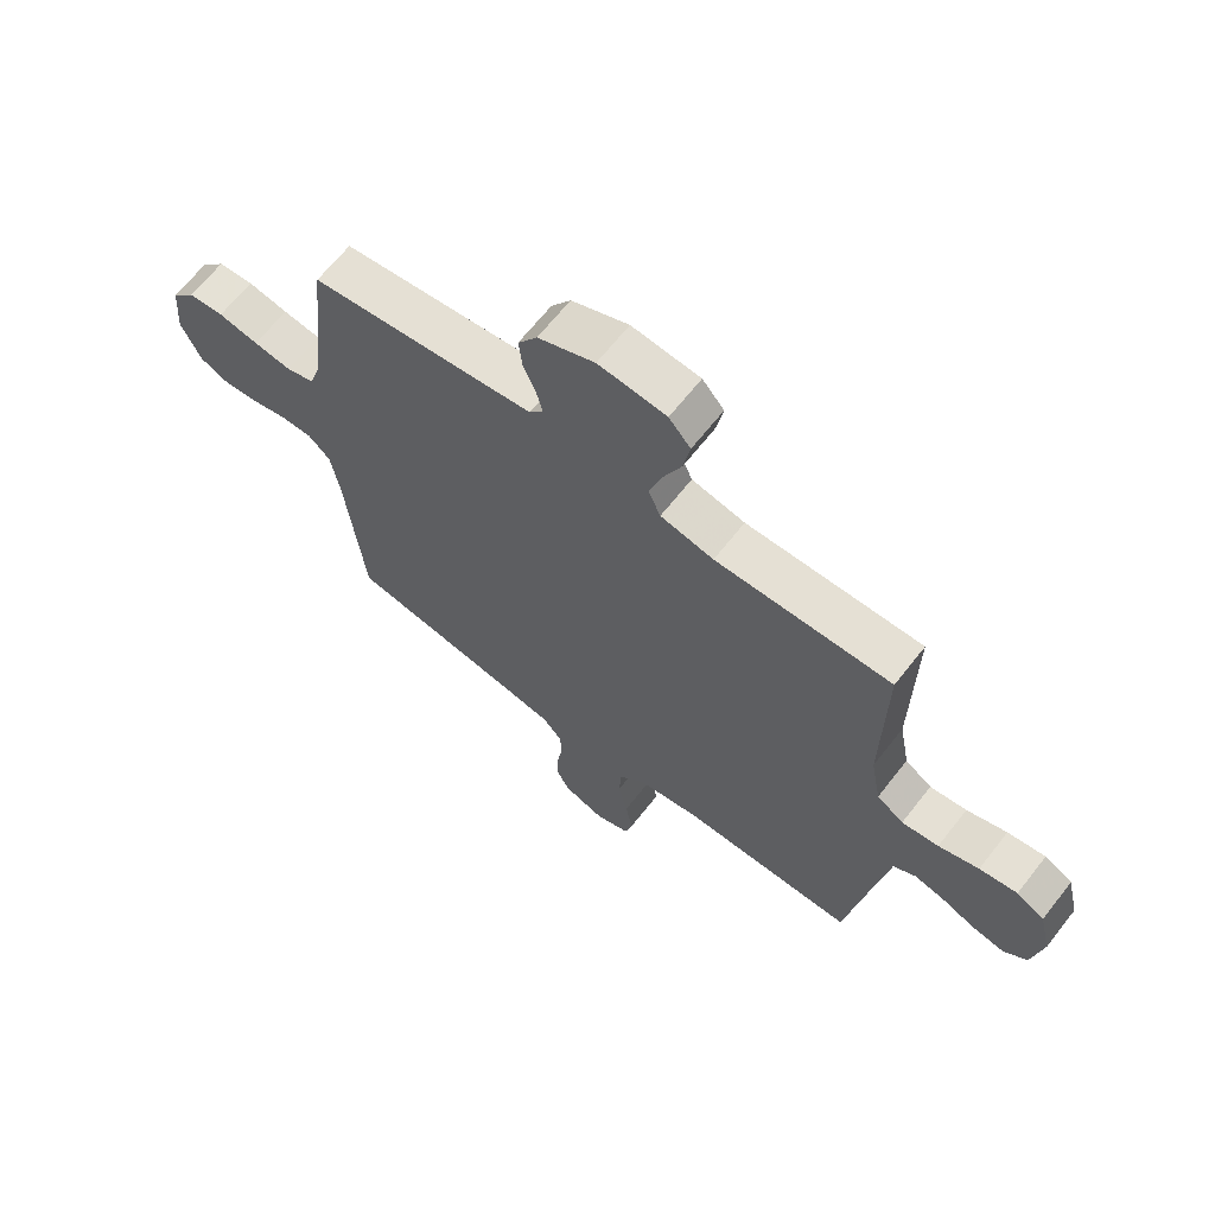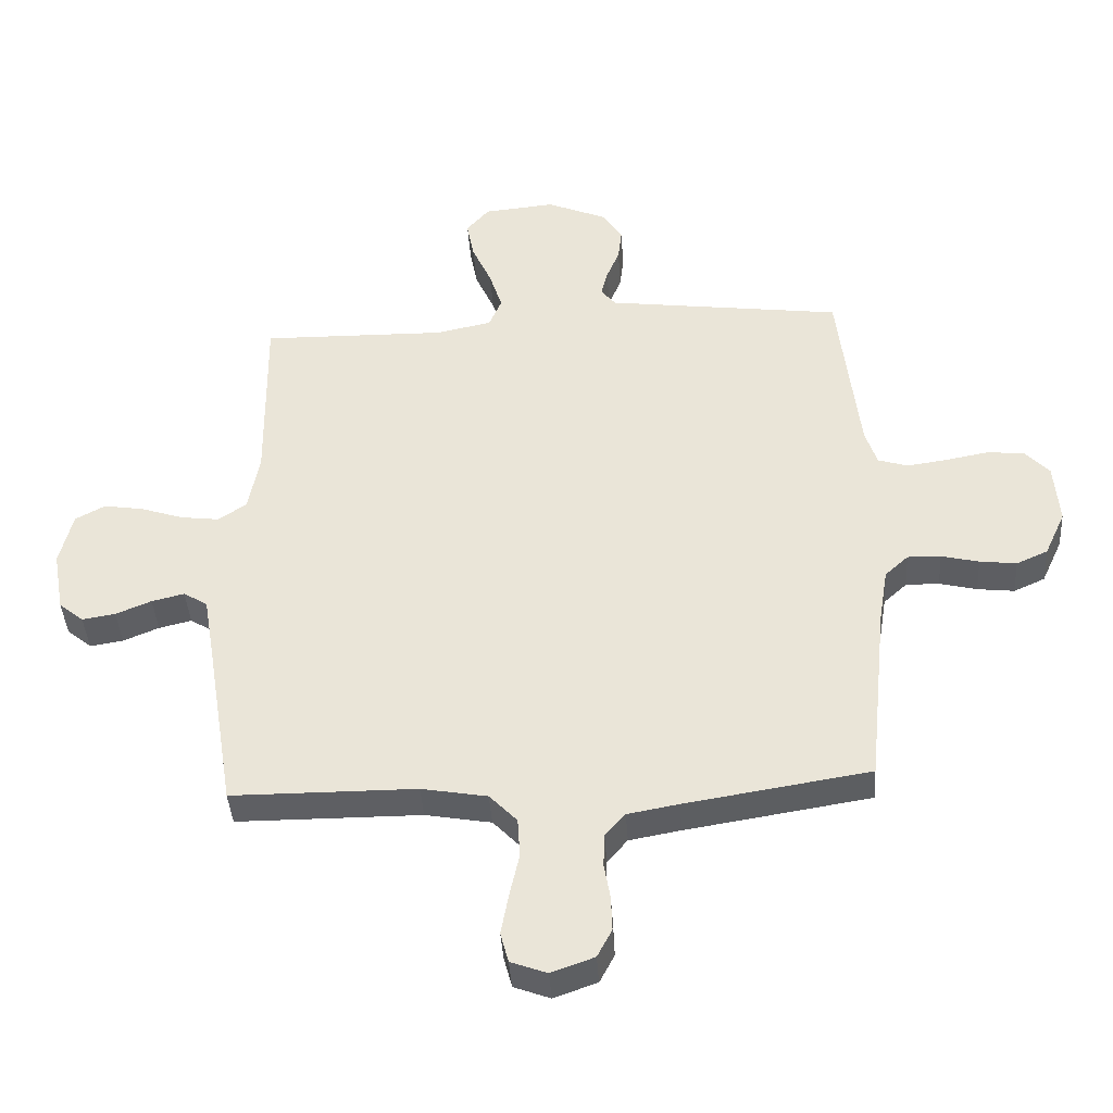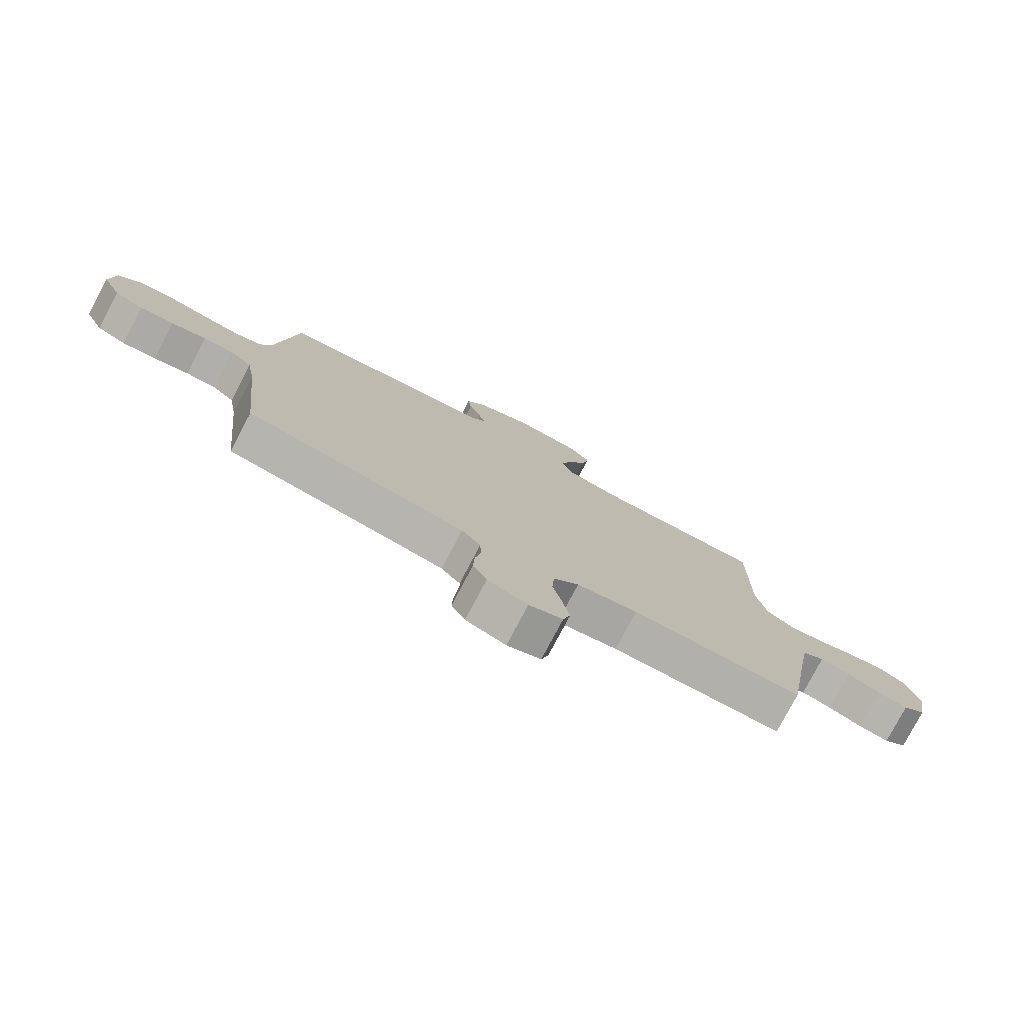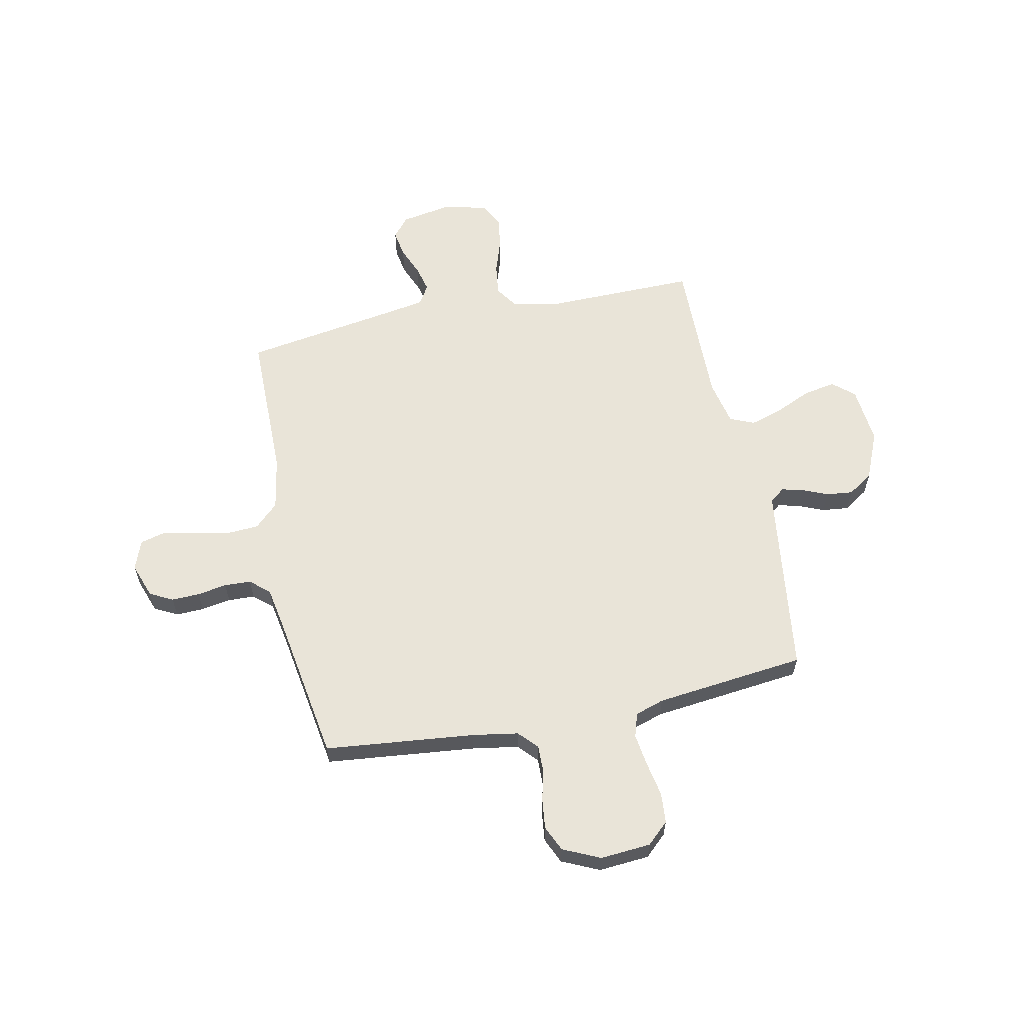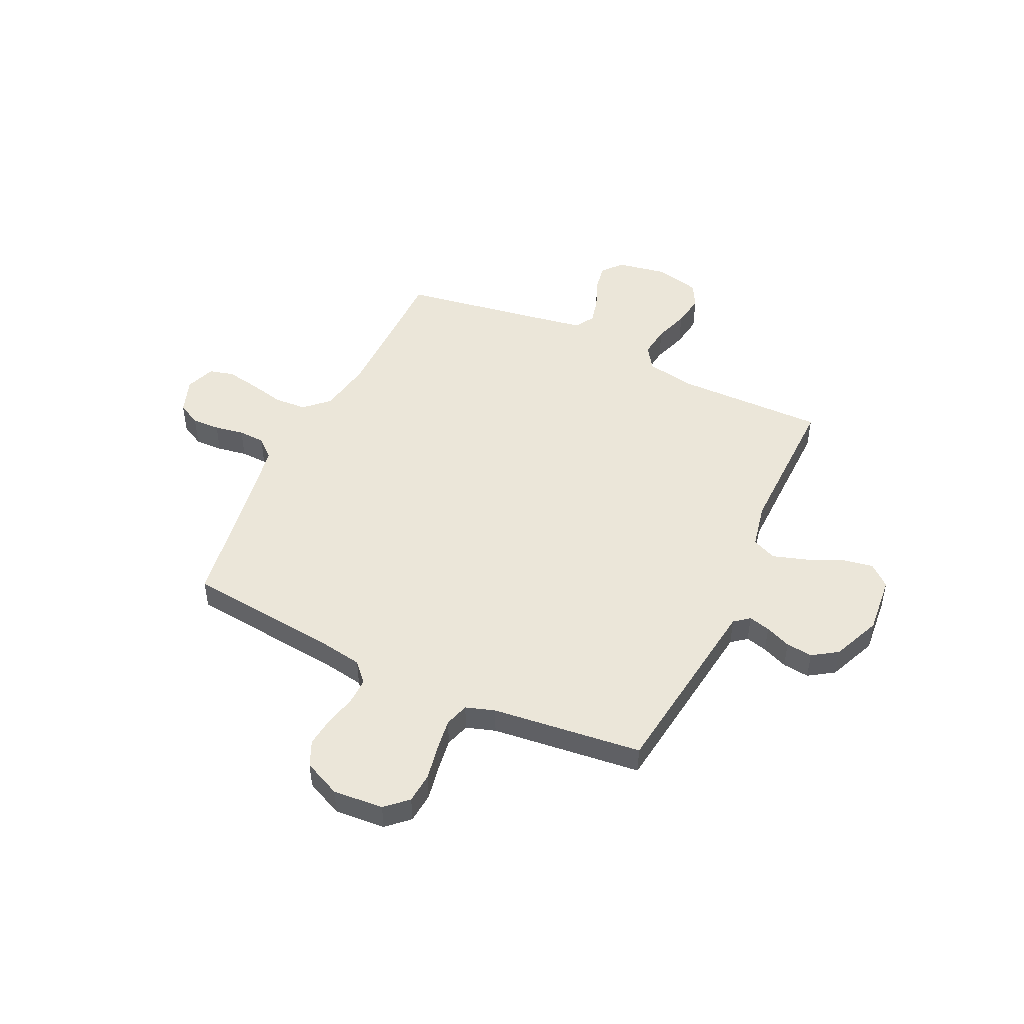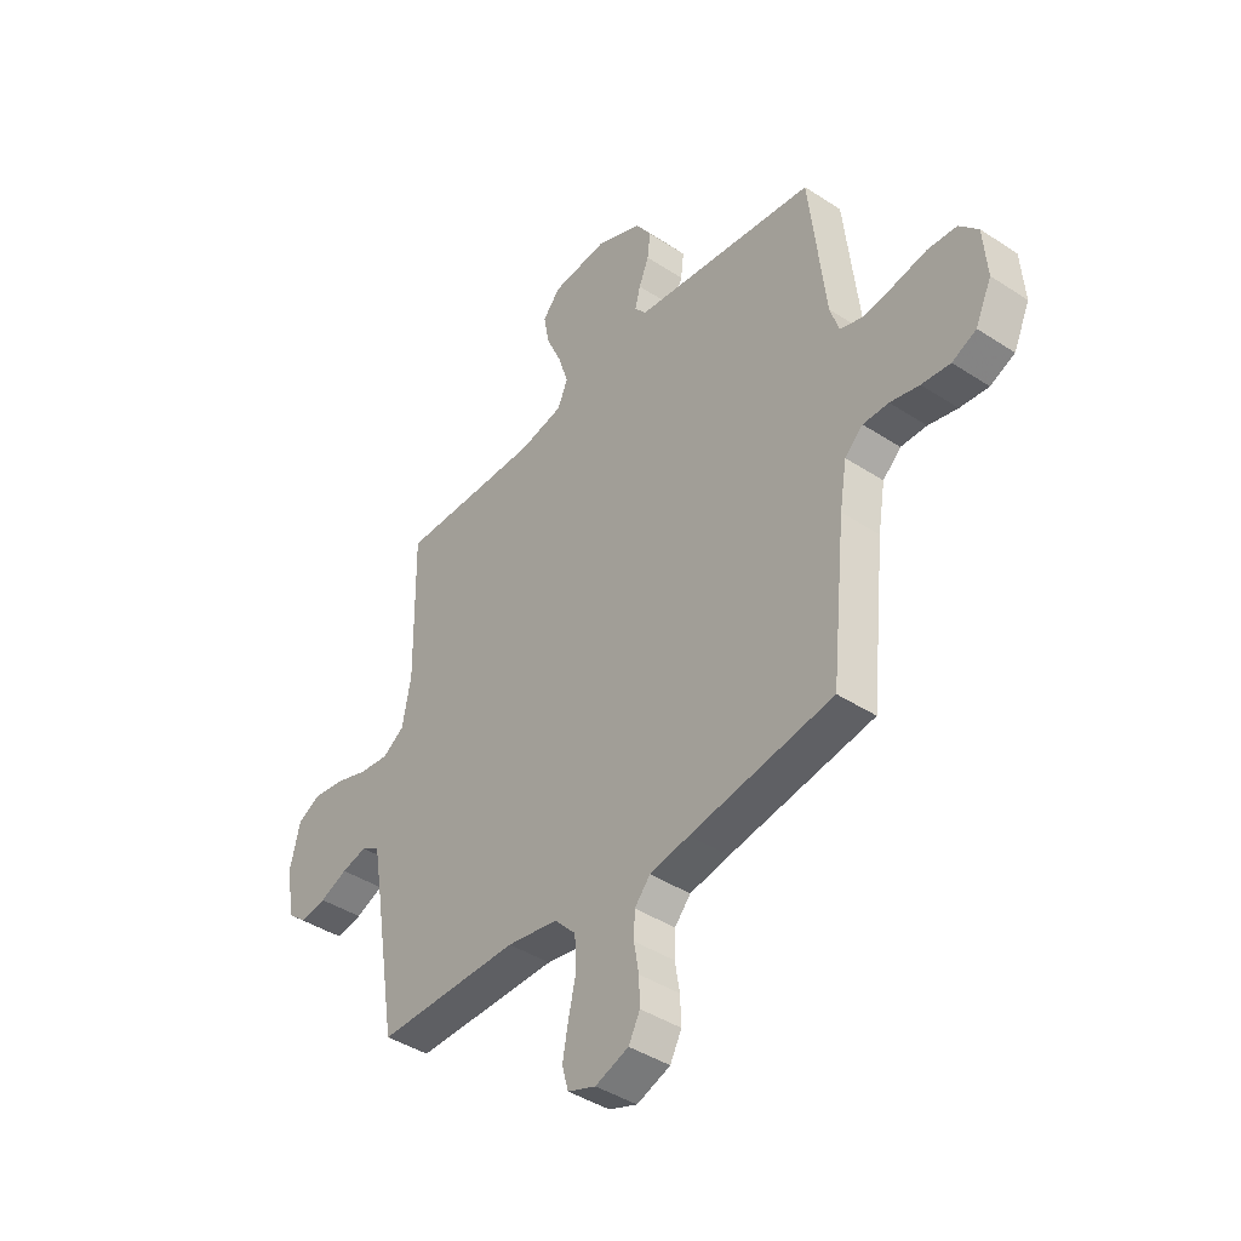
<metadata>
{"format":"obj","ext":"obj","renderer":"f3d","projection":"perspective","resolution":1024,"background":"white","views":[{"elev":65.8,"azim":38.1,"up":"+Z"},{"elev":-40.6,"azim":-176.3,"up":"+Z"},{"elev":-78.6,"azim":-27.8,"up":"+Z"},{"elev":60.3,"azim":-101.6,"up":"+Y"},{"elev":48.5,"azim":-64.7,"up":"+Y"},{"elev":-41.7,"azim":-128.4,"up":"+Z"}]}
</metadata>
<code>
v -0.5 0.07 -0.5
v -0.531 0.07 -0.2
v -0.546 0.07 -0.109
v -0.584 0.07 -0.074
v -0.638 0.07 -0.075
v -0.699 0.07 -0.09
v -0.759 0.07 -0.097
v -0.81 0.07 -0.074
v -0.844 0.07 0
v -0.836 0.07 0.101
v -0.796 0.07 0.144
v -0.735 0.07 0.149
v -0.666 0.07 0.136
v -0.601 0.07 0.127
v -0.553 0.07 0.142
v -0.534 0.07 0.2
v -0.5 0.07 0.5
v -0.2 0.07 0.539
v -0.116 0.07 0.55
v -0.092 0.07 0.58
v -0.103 0.07 0.623
v -0.124 0.07 0.674
v -0.13 0.07 0.727
v -0.097 0.07 0.777
v 0 0.07 0.818
v 0.116 0.07 0.807
v 0.153 0.07 0.764
v 0.141 0.07 0.7
v 0.109 0.07 0.629
v 0.088 0.07 0.563
v 0.109 0.07 0.514
v 0.2 0.07 0.495
v 0.5 0.07 0.5
v 0.496 0.07 0.2
v 0.514 0.07 0.104
v 0.56 0.07 0.073
v 0.623 0.07 0.081
v 0.692 0.07 0.104
v 0.757 0.07 0.114
v 0.805 0.07 0.088
v 0.826 0.07 0
v 0.808 0.07 -0.101
v 0.768 0.07 -0.134
v 0.714 0.07 -0.125
v 0.656 0.07 -0.101
v 0.603 0.07 -0.088
v 0.564 0.07 -0.112
v 0.549 0.07 -0.2
v 0.5 0.07 -0.5
v 0.2 0.07 -0.501
v 0.093 0.07 -0.52
v 0.048 0.07 -0.567
v 0.044 0.07 -0.632
v 0.06 0.07 -0.703
v 0.072 0.07 -0.769
v 0.059 0.07 -0.818
v 0 0.07 -0.84
v -0.07 0.07 -0.815
v -0.094 0.07 -0.769
v -0.092 0.07 -0.713
v -0.082 0.07 -0.654
v -0.084 0.07 -0.601
v -0.117 0.07 -0.563
v -0.2 0.07 -0.548
v -0.5 0 -0.5
v -0.531 0 -0.2
v -0.546 0 -0.109
v -0.584 0 -0.074
v -0.638 0 -0.075
v -0.699 0 -0.09
v -0.759 0 -0.097
v -0.81 0 -0.074
v -0.844 0 0
v -0.836 0 0.101
v -0.796 0 0.144
v -0.735 0 0.149
v -0.666 0 0.136
v -0.601 0 0.127
v -0.553 0 0.142
v -0.534 0 0.2
v -0.5 0 0.5
v -0.2 0 0.539
v -0.116 0 0.55
v -0.092 0 0.58
v -0.103 0 0.623
v -0.124 0 0.674
v -0.13 0 0.727
v -0.097 0 0.777
v 0 0 0.818
v 0.116 0 0.807
v 0.153 0 0.764
v 0.141 0 0.7
v 0.109 0 0.629
v 0.088 0 0.563
v 0.109 0 0.514
v 0.2 0 0.495
v 0.5 0 0.5
v 0.496 0 0.2
v 0.514 0 0.104
v 0.56 0 0.073
v 0.623 0 0.081
v 0.692 0 0.104
v 0.757 0 0.114
v 0.805 0 0.088
v 0.826 0 0
v 0.808 0 -0.101
v 0.768 0 -0.134
v 0.714 0 -0.125
v 0.656 0 -0.101
v 0.603 0 -0.088
v 0.564 0 -0.112
v 0.549 0 -0.2
v 0.5 0 -0.5
v 0.2 0 -0.501
v 0.093 0 -0.52
v 0.048 0 -0.567
v 0.044 0 -0.632
v 0.06 0 -0.703
v 0.072 0 -0.769
v 0.059 0 -0.818
v 0 0 -0.84
v -0.07 0 -0.815
v -0.094 0 -0.769
v -0.092 0 -0.713
v -0.082 0 -0.654
v -0.084 0 -0.601
v -0.117 0 -0.563
v -0.2 0 -0.548
f 59 60 61
f 58 59 61
f 57 58 61
f 56 57 61
f 55 56 61
f 54 55 61
f 53 54 61
f 52 53 61 62
f 51 52 62 63
f 48 49 50
f 47 48 50 51
f 43 44 45
f 42 43 45
f 41 42 45
f 40 41 45
f 39 40 45
f 38 39 45
f 37 38 45
f 36 37 45 46
f 35 36 46 47
f 32 33 34
f 31 32 34 35
f 27 28 29
f 26 27 29
f 25 26 29
f 24 25 29
f 23 24 29
f 22 23 29
f 21 22 29
f 20 21 29 30
f 19 20 30 31
f 16 17 18
f 51 63 64
f 47 51 64
f 35 47 64
f 31 35 64
f 19 31 64
f 18 19 64
f 16 18 64
f 15 16 64
f 11 12 13
f 10 11 13
f 9 10 13
f 8 9 13
f 7 8 13
f 6 7 13
f 5 6 13
f 15 64 1 2
f 4 5 13 14
f 3 4 14 15
f 2 3 15
f 125 124 123
f 125 123 122
f 125 122 121
f 125 121 120
f 125 120 119
f 125 119 118
f 125 118 117
f 126 125 117 116
f 127 126 116 115
f 114 113 112
f 115 114 112 111
f 109 108 107
f 109 107 106
f 109 106 105
f 109 105 104
f 109 104 103
f 109 103 102
f 109 102 101
f 110 109 101 100
f 111 110 100 99
f 98 97 96
f 99 98 96 95
f 93 92 91
f 93 91 90
f 93 90 89
f 93 89 88
f 93 88 87
f 93 87 86
f 93 86 85
f 94 93 85 84
f 95 94 84 83
f 82 81 80
f 128 127 115
f 128 115 111
f 128 111 99
f 128 99 95
f 128 95 83
f 128 83 82
f 128 82 80
f 128 80 79
f 77 76 75
f 77 75 74
f 77 74 73
f 77 73 72
f 77 72 71
f 77 71 70
f 77 70 69
f 66 65 128 79
f 78 77 69 68
f 79 78 68 67
f 79 67 66
f 1 65 66 2
f 2 66 67 3
f 3 67 68 4
f 4 68 69 5
f 5 69 70 6
f 6 70 71 7
f 7 71 72 8
f 8 72 73 9
f 9 73 74 10
f 10 74 75 11
f 11 75 76 12
f 12 76 77 13
f 13 77 78 14
f 14 78 79 15
f 15 79 80 16
f 16 80 81 17
f 17 81 82 18
f 18 82 83 19
f 19 83 84 20
f 20 84 85 21
f 21 85 86 22
f 22 86 87 23
f 23 87 88 24
f 24 88 89 25
f 25 89 90 26
f 26 90 91 27
f 27 91 92 28
f 28 92 93 29
f 29 93 94 30
f 30 94 95 31
f 31 95 96 32
f 32 96 97 33
f 33 97 98 34
f 34 98 99 35
f 35 99 100 36
f 36 100 101 37
f 37 101 102 38
f 38 102 103 39
f 39 103 104 40
f 40 104 105 41
f 41 105 106 42
f 42 106 107 43
f 43 107 108 44
f 44 108 109 45
f 45 109 110 46
f 46 110 111 47
f 47 111 112 48
f 48 112 113 49
f 49 113 114 50
f 50 114 115 51
f 51 115 116 52
f 52 116 117 53
f 53 117 118 54
f 54 118 119 55
f 55 119 120 56
f 56 120 121 57
f 57 121 122 58
f 58 122 123 59
f 59 123 124 60
f 60 124 125 61
f 61 125 126 62
f 62 126 127 63
f 63 127 128 64
f 64 128 65 1

</code>
